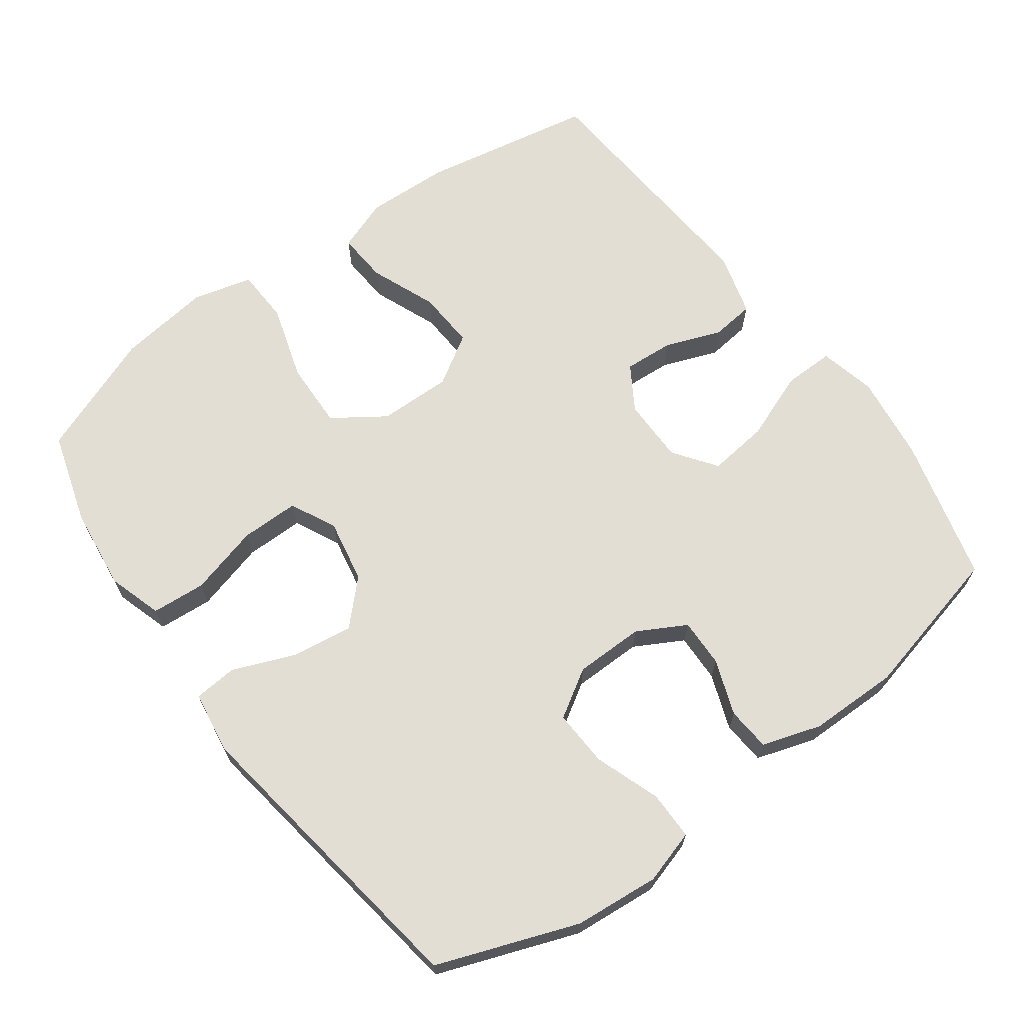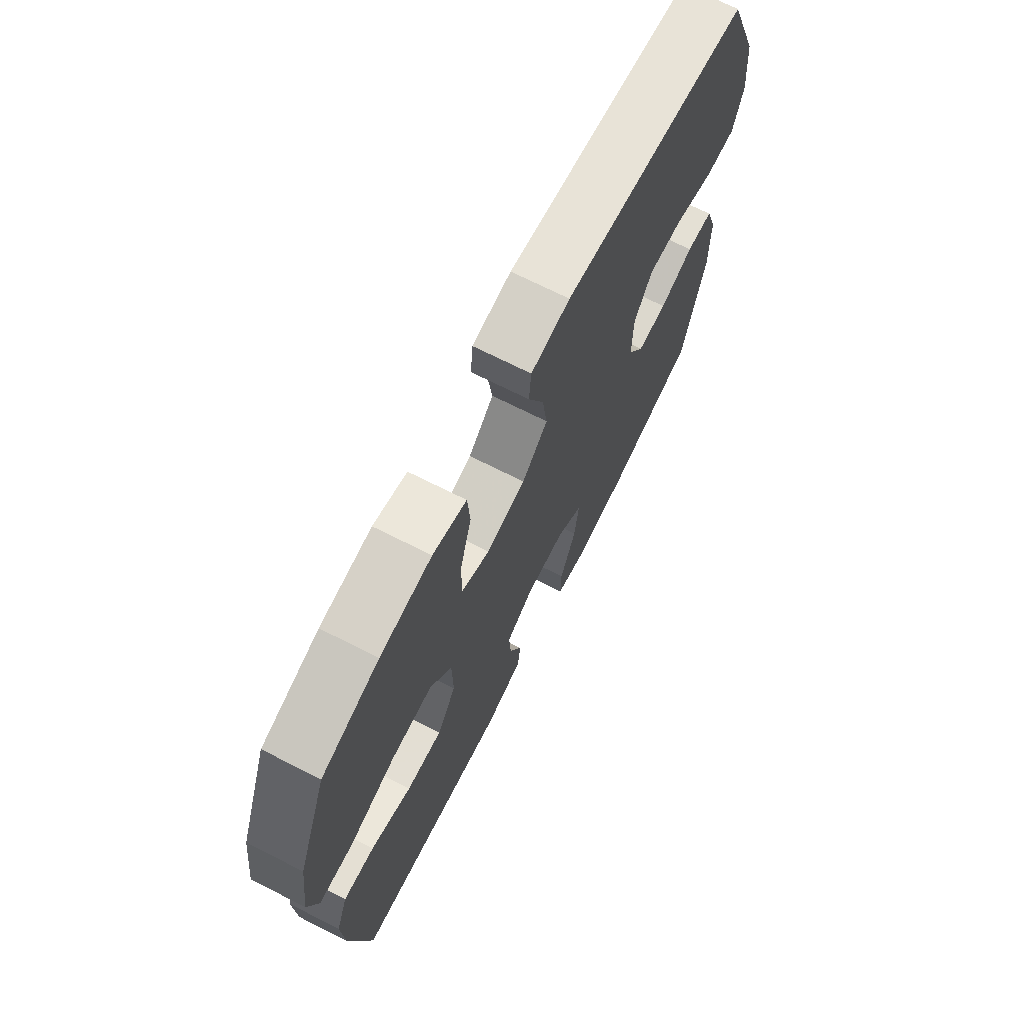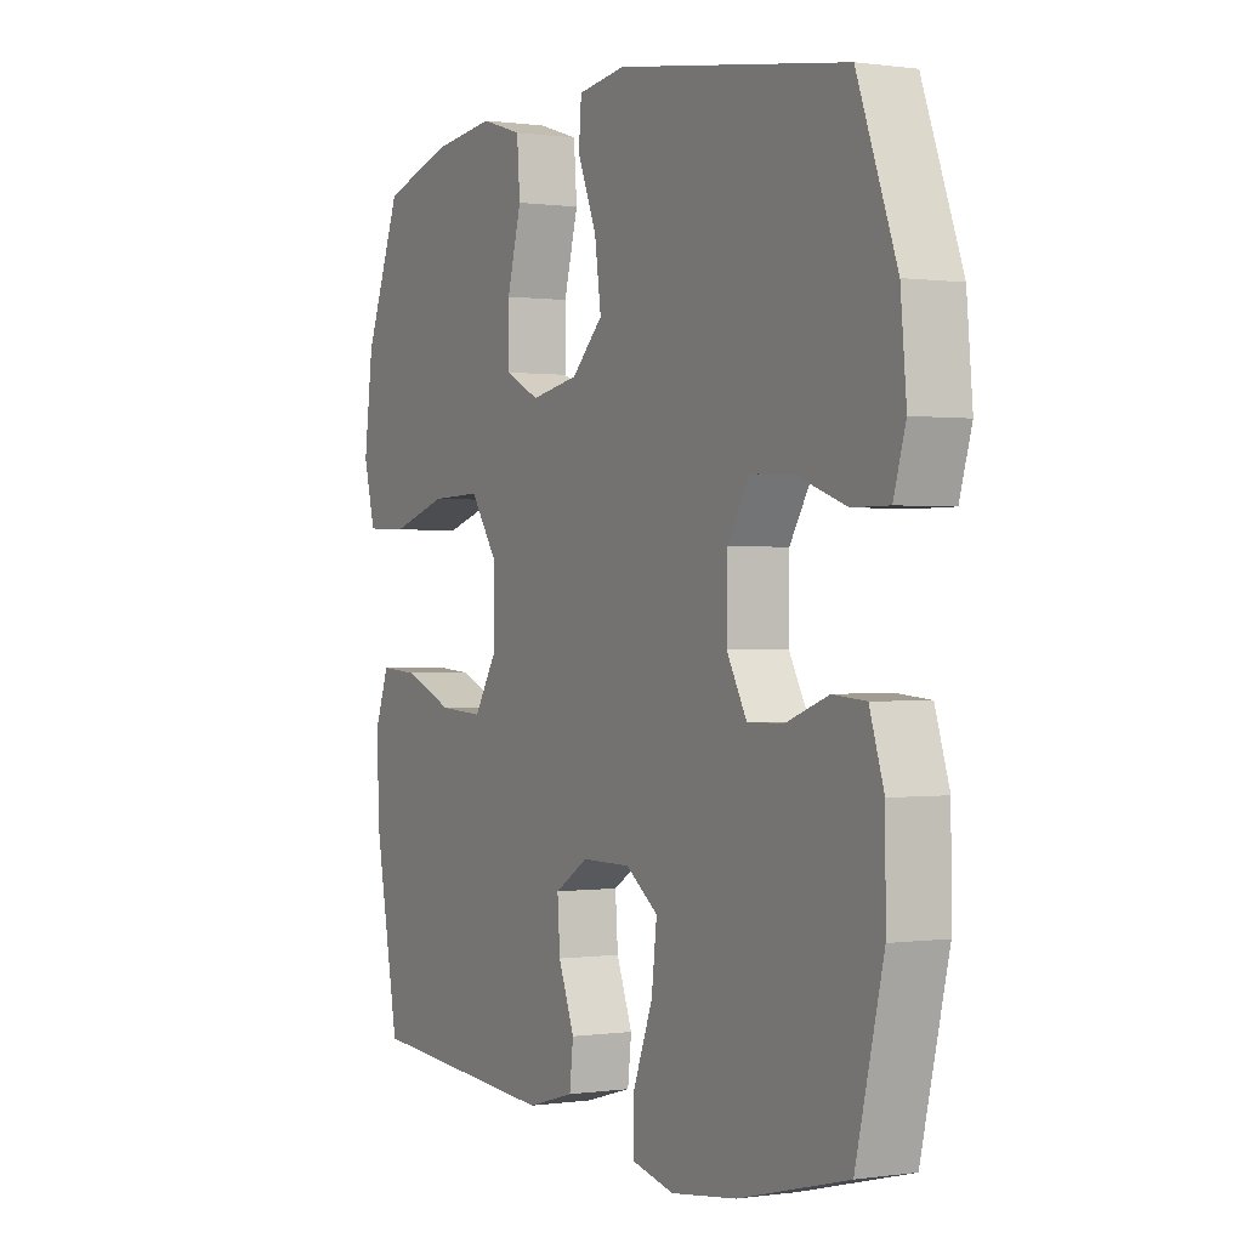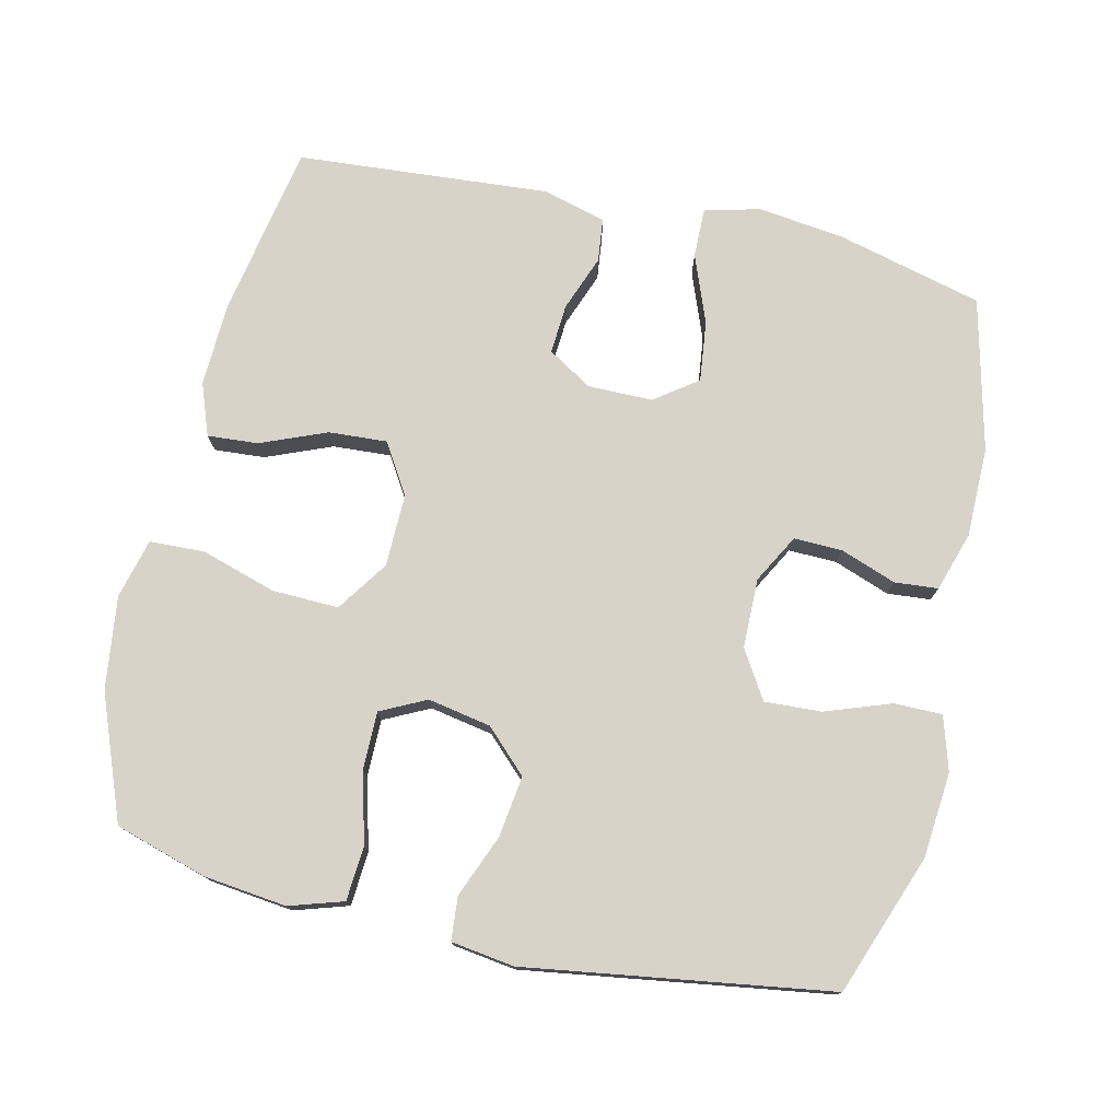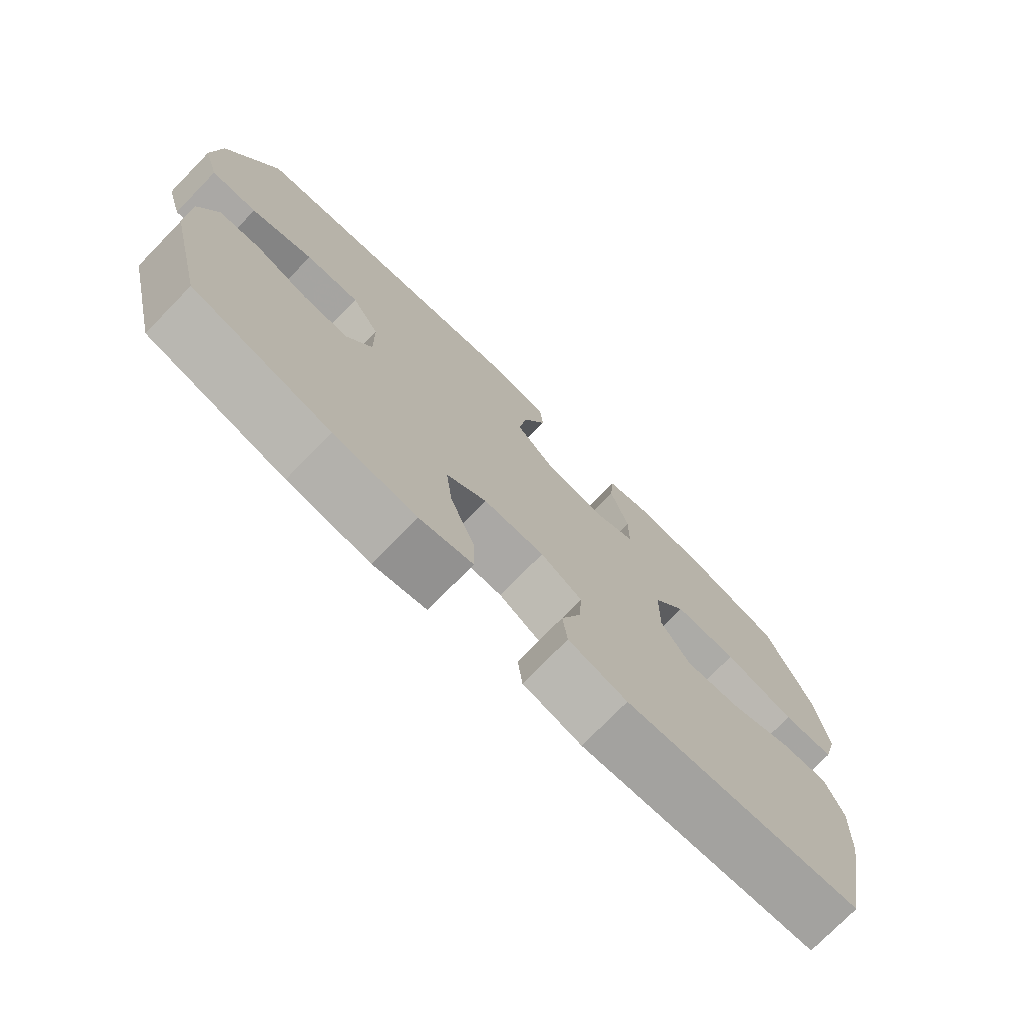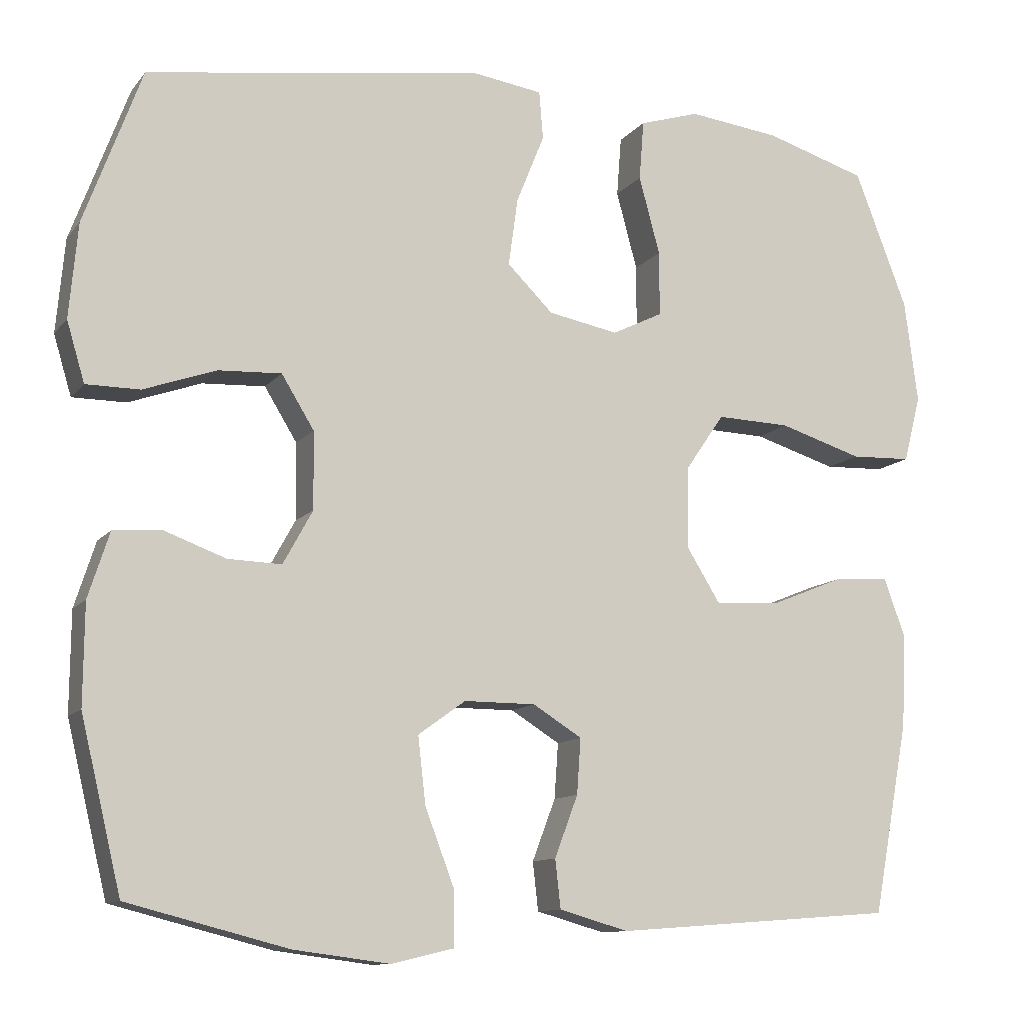
<metadata>
{"format":"obj","ext":"obj","renderer":"f3d","projection":"perspective","resolution":1024,"background":"white","views":[{"elev":67.2,"azim":53.7,"up":"+Y"},{"elev":70.9,"azim":-63.2,"up":"+Z"},{"elev":0.3,"azim":61.5,"up":"+Z"},{"elev":76.3,"azim":12.8,"up":"+Y"},{"elev":-75.2,"azim":135.7,"up":"+Z"},{"elev":-11.2,"azim":157.3,"up":"+Z"}]}
</metadata>
<code>
v -0.5 0.07 -0.5
v -0.546 0.07 -0.254
v -0.551 0.07 -0.134
v -0.524 0.07 -0.06
v -0.452 0.07 -0.065
v -0.358 0.07 -0.103
v -0.275 0.07 -0.108
v -0.231 0.07 -0.037
v -0.233 0.07 0.067
v -0.283 0.07 0.14
v -0.378 0.07 0.137
v -0.485 0.07 0.104
v -0.563 0.07 0.107
v -0.585 0.07 0.192
v -0.568 0.07 0.324
v -0.5 0.07 0.5
v -0.369 0.07 0.54
v -0.251 0.07 0.554
v -0.174 0.07 0.53
v -0.168 0.07 0.453
v -0.195 0.07 0.353
v -0.195 0.07 0.27
v -0.13 0.07 0.238
v -0.04 0.07 0.255
v 0.019 0.07 0.313
v 0.007 0.07 0.4
v -0.029 0.07 0.489
v -0.024 0.07 0.551
v 0.066 0.07 0.564
v 0.5 0.07 0.5
v 0.574 0.07 0.3
v 0.585 0.07 0.179
v 0.562 0.07 0.102
v 0.493 0.07 0.102
v 0.4 0.07 0.135
v 0.319 0.07 0.139
v 0.277 0.07 0.071
v 0.276 0.07 -0.028
v 0.314 0.07 -0.097
v 0.383 0.07 -0.095
v 0.462 0.07 -0.066
v 0.524 0.07 -0.071
v 0.551 0.07 -0.155
v 0.552 0.07 -0.283
v 0.5 0.07 -0.5
v 0.294 0.07 -0.553
v 0.17 0.07 -0.569
v 0.09 0.07 -0.55
v 0.091 0.07 -0.478
v 0.128 0.07 -0.381
v 0.138 0.07 -0.295
v 0.077 0.07 -0.251
v -0.015 0.07 -0.251
v -0.078 0.07 -0.29
v -0.073 0.07 -0.361
v -0.043 0.07 -0.44
v -0.05 0.07 -0.502
v -0.139 0.07 -0.527
v -0.5 0 -0.5
v -0.546 0 -0.254
v -0.551 0 -0.134
v -0.524 0 -0.06
v -0.452 0 -0.065
v -0.358 0 -0.103
v -0.275 0 -0.108
v -0.231 0 -0.037
v -0.233 0 0.067
v -0.283 0 0.14
v -0.378 0 0.137
v -0.485 0 0.104
v -0.563 0 0.107
v -0.585 0 0.192
v -0.568 0 0.324
v -0.5 0 0.5
v -0.369 0 0.54
v -0.251 0 0.554
v -0.174 0 0.53
v -0.168 0 0.453
v -0.195 0 0.353
v -0.195 0 0.27
v -0.13 0 0.238
v -0.04 0 0.255
v 0.019 0 0.313
v 0.007 0 0.4
v -0.029 0 0.489
v -0.024 0 0.551
v 0.066 0 0.564
v 0.5 0 0.5
v 0.574 0 0.3
v 0.585 0 0.179
v 0.562 0 0.102
v 0.493 0 0.102
v 0.4 0 0.135
v 0.319 0 0.139
v 0.277 0 0.071
v 0.276 0 -0.028
v 0.314 0 -0.097
v 0.383 0 -0.095
v 0.462 0 -0.066
v 0.524 0 -0.071
v 0.551 0 -0.155
v 0.552 0 -0.283
v 0.5 0 -0.5
v 0.294 0 -0.553
v 0.17 0 -0.569
v 0.09 0 -0.55
v 0.091 0 -0.478
v 0.128 0 -0.381
v 0.138 0 -0.295
v 0.077 0 -0.251
v -0.015 0 -0.251
v -0.078 0 -0.29
v -0.073 0 -0.361
v -0.043 0 -0.44
v -0.05 0 -0.502
v -0.139 0 -0.527
f 55 56 57 58
f 54 55 58 1
f 53 54 1 2
f 47 48 49 50
f 47 50 51
f 46 47 51
f 45 46 51
f 44 45 51 52
f 40 41 42 43
f 39 40 43 44
f 32 33 34 35
f 32 35 36
f 31 32 36
f 30 31 36
f 29 30 36 37
f 26 27 28 29
f 25 26 29 37
f 18 19 20 21
f 18 21 22
f 17 18 22
f 16 17 22
f 15 16 22
f 14 15 22 23
f 11 12 13 14
f 10 11 14 23
f 3 4 5 6
f 53 2 3 6
f 52 53 6 7
f 39 44 52 7
f 24 25 37 38
f 9 10 23 24
f 8 9 24 38
f 7 8 38 39
f 116 115 114 113
f 59 116 113 112
f 60 59 112 111
f 108 107 106 105
f 109 108 105
f 109 105 104
f 109 104 103
f 110 109 103 102
f 101 100 99 98
f 102 101 98 97
f 93 92 91 90
f 94 93 90
f 94 90 89
f 94 89 88
f 95 94 88 87
f 87 86 85 84
f 95 87 84 83
f 79 78 77 76
f 80 79 76
f 80 76 75
f 80 75 74
f 80 74 73
f 81 80 73 72
f 72 71 70 69
f 81 72 69 68
f 64 63 62 61
f 64 61 60 111
f 65 64 111 110
f 65 110 102 97
f 96 95 83 82
f 82 81 68 67
f 96 82 67 66
f 97 96 66 65
f 1 59 60 2
f 2 60 61 3
f 3 61 62 4
f 4 62 63 5
f 5 63 64 6
f 6 64 65 7
f 7 65 66 8
f 8 66 67 9
f 9 67 68 10
f 10 68 69 11
f 11 69 70 12
f 12 70 71 13
f 13 71 72 14
f 14 72 73 15
f 15 73 74 16
f 16 74 75 17
f 17 75 76 18
f 18 76 77 19
f 19 77 78 20
f 20 78 79 21
f 21 79 80 22
f 22 80 81 23
f 23 81 82 24
f 24 82 83 25
f 25 83 84 26
f 26 84 85 27
f 27 85 86 28
f 28 86 87 29
f 29 87 88 30
f 30 88 89 31
f 31 89 90 32
f 32 90 91 33
f 33 91 92 34
f 34 92 93 35
f 35 93 94 36
f 36 94 95 37
f 37 95 96 38
f 38 96 97 39
f 39 97 98 40
f 40 98 99 41
f 41 99 100 42
f 42 100 101 43
f 43 101 102 44
f 44 102 103 45
f 45 103 104 46
f 46 104 105 47
f 47 105 106 48
f 48 106 107 49
f 49 107 108 50
f 50 108 109 51
f 51 109 110 52
f 52 110 111 53
f 53 111 112 54
f 54 112 113 55
f 55 113 114 56
f 56 114 115 57
f 57 115 116 58
f 58 116 59 1

</code>
